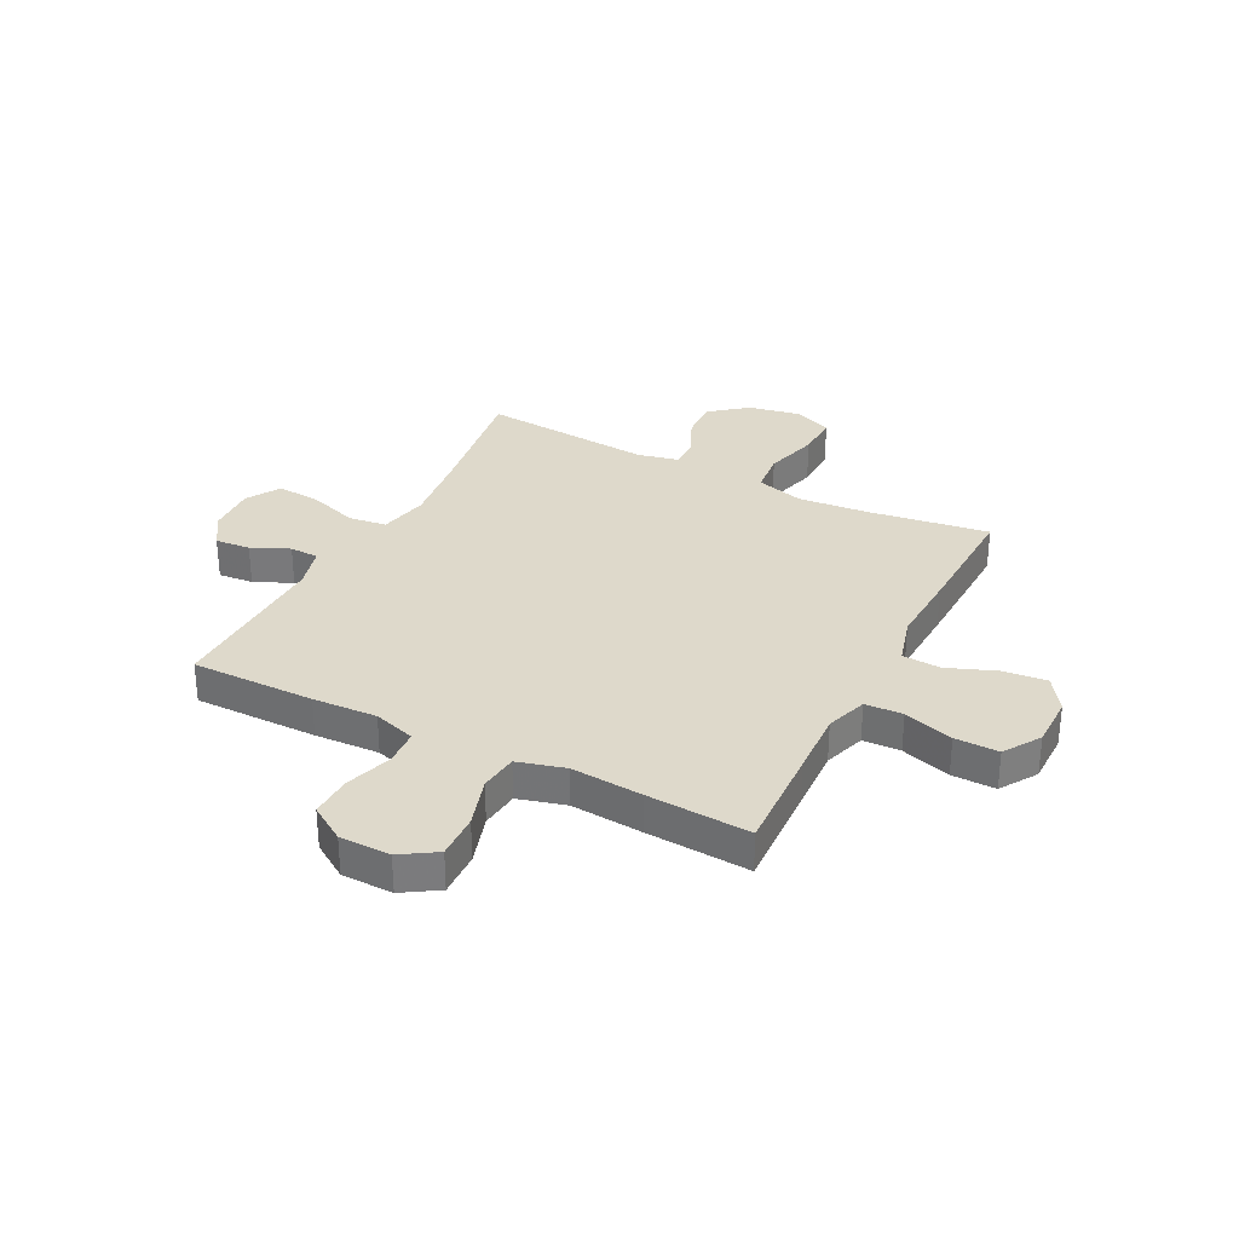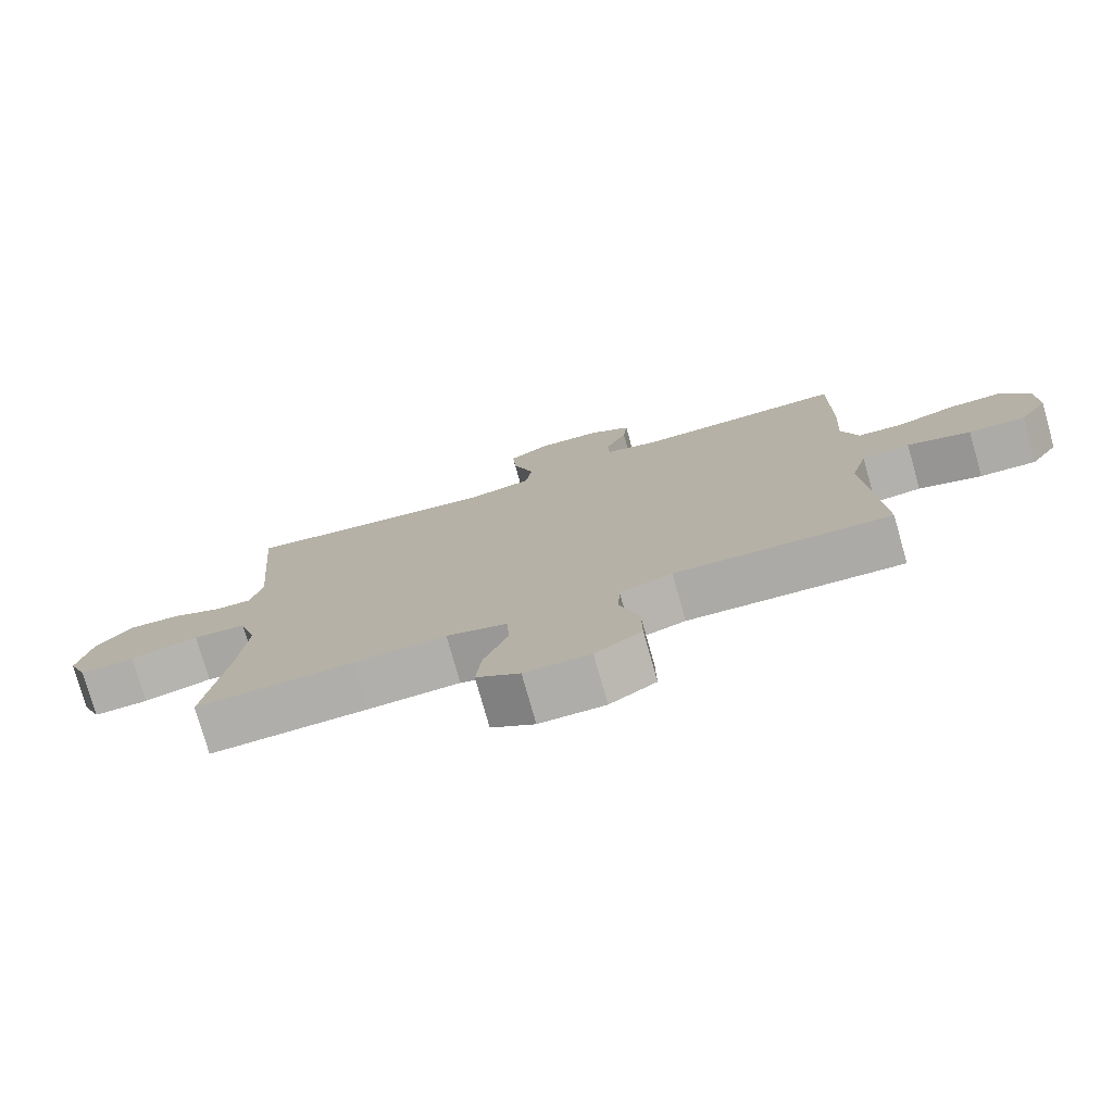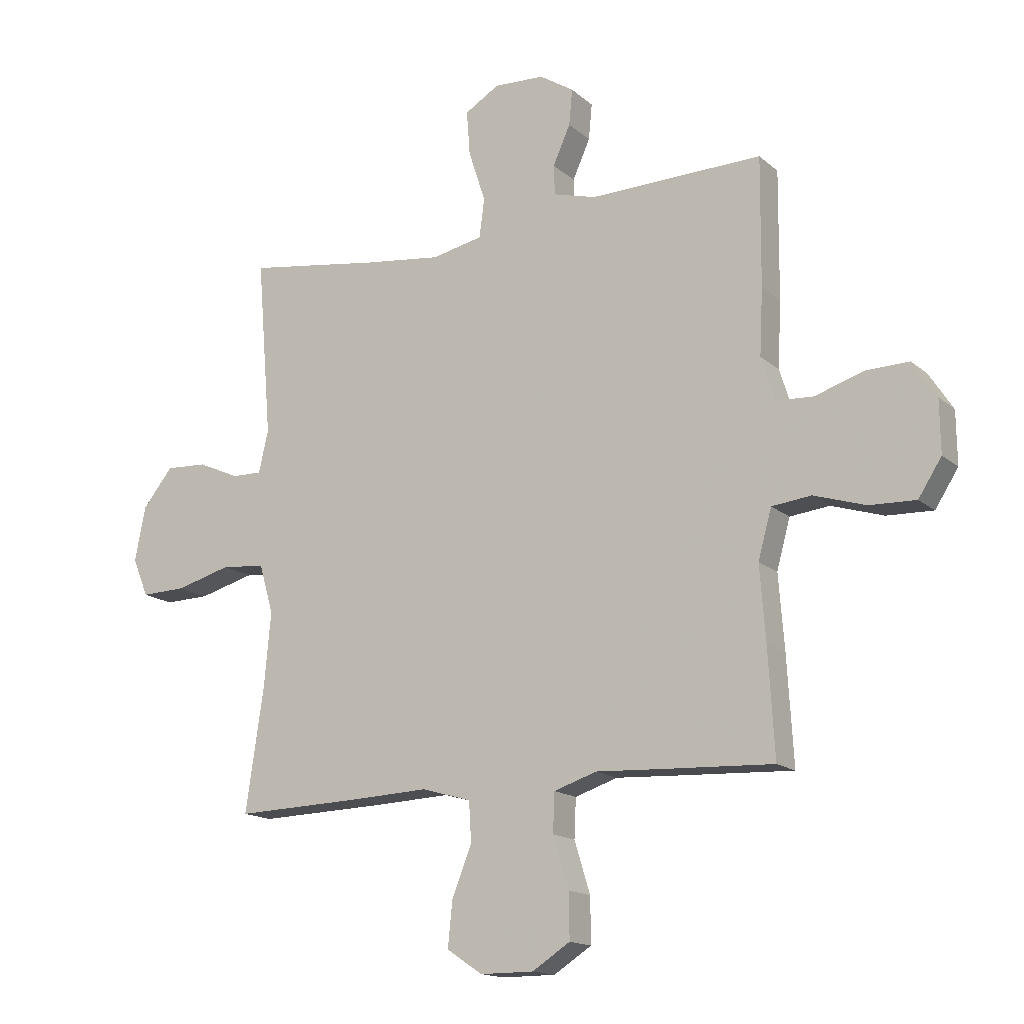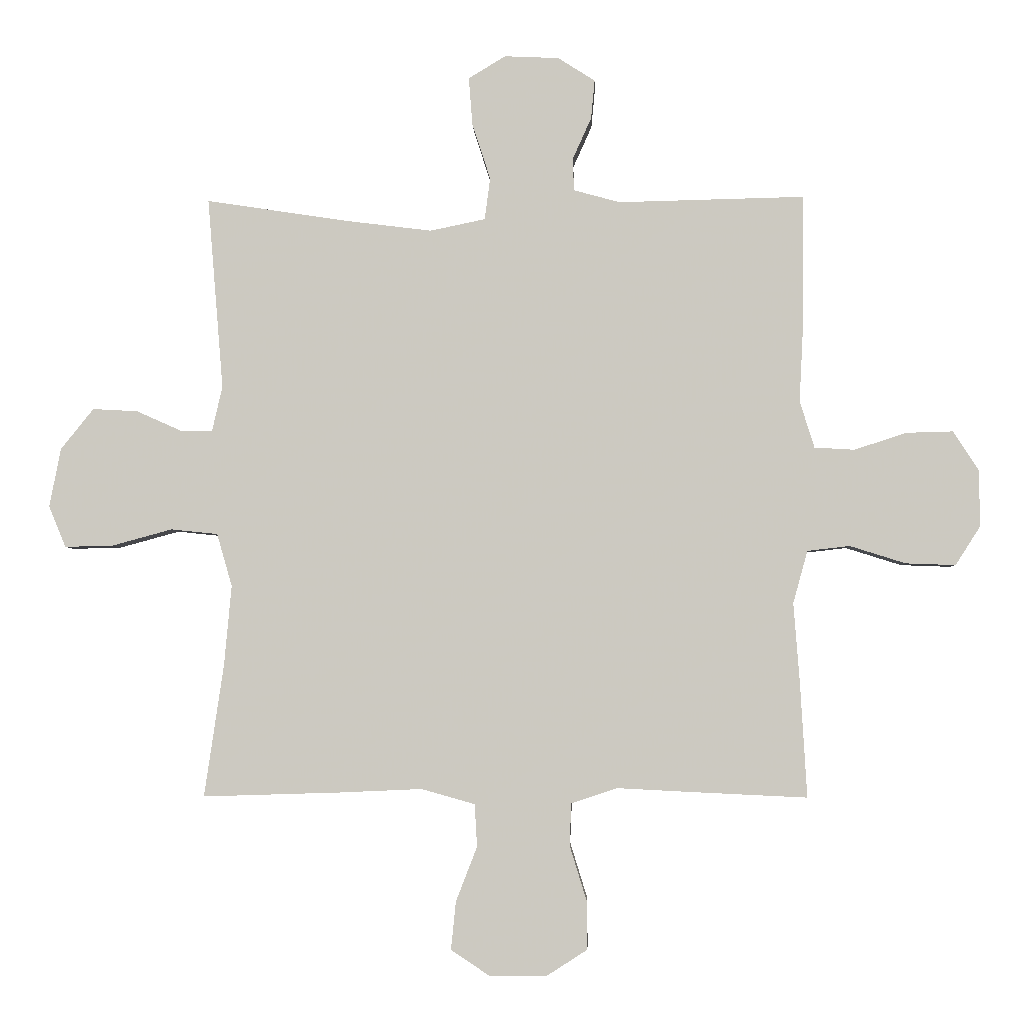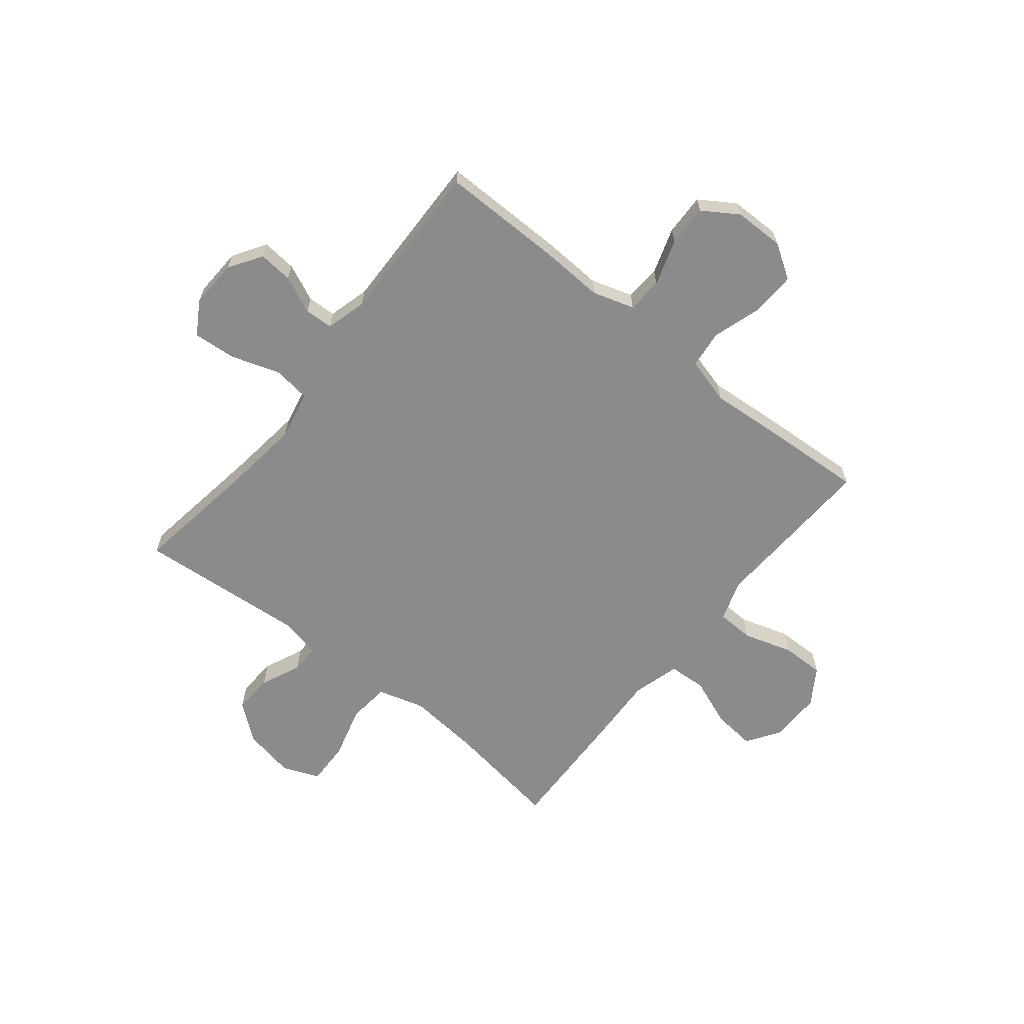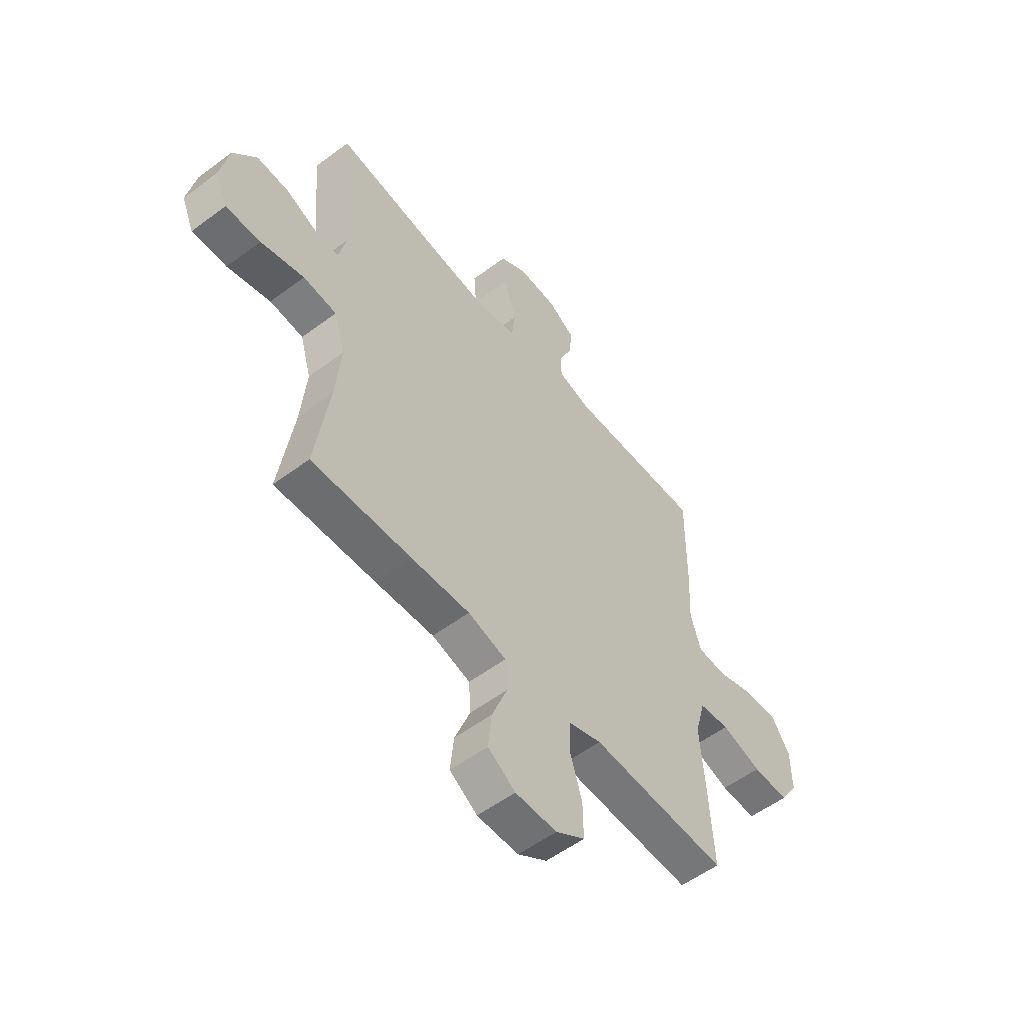
<metadata>
{"format":"obj","ext":"obj","renderer":"f3d","projection":"perspective","resolution":1024,"background":"white","views":[{"elev":31.8,"azim":117.2,"up":"+Y"},{"elev":-77.1,"azim":15.8,"up":"+Z"},{"elev":-15.4,"azim":30.5,"up":"+Z"},{"elev":-3.6,"azim":2.2,"up":"+Z"},{"elev":-64.0,"azim":51.3,"up":"+Y"},{"elev":-55.1,"azim":-51.7,"up":"+Z"}]}
</metadata>
<code>
v -0.5 0.07 0.5
v -0.261 0.07 0.464
v -0.124 0.07 0.447
v -0.033 0.07 0.466
v -0.024 0.07 0.535
v -0.054 0.07 0.627
v -0.06 0.07 0.706
v 0.001 0.07 0.743
v 0.091 0.07 0.739
v 0.152 0.07 0.7
v 0.146 0.07 0.636
v 0.115 0.07 0.567
v 0.117 0.07 0.514
v 0.193 0.07 0.493
v 0.5 0.07 0.5
v 0.498 0.07 0.274
v 0.492 0.07 0.156
v 0.516 0.07 0.079
v 0.582 0.07 0.075
v 0.668 0.07 0.103
v 0.745 0.07 0.105
v 0.787 0.07 0.04
v 0.788 0.07 -0.053
v 0.747 0.07 -0.117
v 0.665 0.07 -0.114
v 0.573 0.07 -0.085
v 0.503 0.07 -0.093
v 0.479 0.07 -0.18
v 0.489 0.07 -0.311
v 0.5 0.07 -0.5
v 0.305 0.07 -0.491
v 0.187 0.07 -0.485
v 0.111 0.07 -0.51
v 0.108 0.07 -0.579
v 0.136 0.07 -0.67
v 0.137 0.07 -0.75
v 0.07 0.07 -0.793
v -0.025 0.07 -0.793
v -0.088 0.07 -0.751
v -0.08 0.07 -0.672
v -0.045 0.07 -0.582
v -0.049 0.07 -0.512
v -0.137 0.07 -0.487
v -0.272 0.07 -0.493
v -0.5 0.07 -0.5
v -0.468 0.07 -0.282
v -0.456 0.07 -0.15
v -0.481 0.07 -0.063
v -0.558 0.07 -0.055
v -0.657 0.07 -0.082
v -0.737 0.07 -0.084
v -0.765 0.07 -0.016
v -0.746 0.07 0.081
v -0.692 0.07 0.148
v -0.618 0.07 0.144
v -0.544 0.07 0.111
v -0.491 0.07 0.11
v -0.474 0.07 0.185
v -0.5 0 0.5
v -0.261 0 0.464
v -0.124 0 0.447
v -0.033 0 0.466
v -0.024 0 0.535
v -0.054 0 0.627
v -0.06 0 0.706
v 0.001 0 0.743
v 0.091 0 0.739
v 0.152 0 0.7
v 0.146 0 0.636
v 0.115 0 0.567
v 0.117 0 0.514
v 0.193 0 0.493
v 0.5 0 0.5
v 0.498 0 0.274
v 0.492 0 0.156
v 0.516 0 0.079
v 0.582 0 0.075
v 0.668 0 0.103
v 0.745 0 0.105
v 0.787 0 0.04
v 0.788 0 -0.053
v 0.747 0 -0.117
v 0.665 0 -0.114
v 0.573 0 -0.085
v 0.503 0 -0.093
v 0.479 0 -0.18
v 0.489 0 -0.311
v 0.5 0 -0.5
v 0.305 0 -0.491
v 0.187 0 -0.485
v 0.111 0 -0.51
v 0.108 0 -0.579
v 0.136 0 -0.67
v 0.137 0 -0.75
v 0.07 0 -0.793
v -0.025 0 -0.793
v -0.088 0 -0.751
v -0.08 0 -0.672
v -0.045 0 -0.582
v -0.049 0 -0.512
v -0.137 0 -0.487
v -0.272 0 -0.493
v -0.5 0 -0.5
v -0.468 0 -0.282
v -0.456 0 -0.15
v -0.481 0 -0.063
v -0.558 0 -0.055
v -0.657 0 -0.082
v -0.737 0 -0.084
v -0.765 0 -0.016
v -0.746 0 0.081
v -0.692 0 0.148
v -0.618 0 0.144
v -0.544 0 0.111
v -0.491 0 0.11
v -0.474 0 0.185
f 54 55 56
f 53 54 56
f 52 53 56
f 51 52 56
f 50 51 56
f 49 50 56
f 48 49 56 57
f 47 48 57 58
f 43 44 45 46
f 42 43 46 47
f 39 40 41
f 38 39 41
f 37 38 41
f 36 37 41
f 35 36 41
f 34 35 41
f 33 34 41 42
f 42 47 58
f 33 42 58
f 32 33 58
f 58 1 2
f 32 58 2
f 31 32 2
f 30 31 2
f 29 30 2
f 28 29 2
f 24 25 26
f 23 24 26
f 22 23 26
f 21 22 26
f 20 21 26
f 19 20 26
f 18 19 26 27
f 14 15 16 17
f 18 27 28
f 17 18 28
f 14 17 28
f 13 14 28
f 10 11 12
f 9 10 12
f 8 9 12
f 7 8 12
f 6 7 12
f 5 6 12
f 4 5 12 13
f 28 2 3
f 28 3 4
f 4 13 28
f 114 113 112
f 114 112 111
f 114 111 110
f 114 110 109
f 114 109 108
f 114 108 107
f 115 114 107 106
f 116 115 106 105
f 104 103 102 101
f 105 104 101 100
f 99 98 97
f 99 97 96
f 99 96 95
f 99 95 94
f 99 94 93
f 99 93 92
f 100 99 92 91
f 116 105 100
f 116 100 91
f 116 91 90
f 60 59 116
f 60 116 90
f 60 90 89
f 60 89 88
f 60 88 87
f 60 87 86
f 84 83 82
f 84 82 81
f 84 81 80
f 84 80 79
f 84 79 78
f 84 78 77
f 85 84 77 76
f 75 74 73 72
f 86 85 76
f 86 76 75
f 86 75 72
f 86 72 71
f 70 69 68
f 70 68 67
f 70 67 66
f 70 66 65
f 70 65 64
f 70 64 63
f 71 70 63 62
f 61 60 86
f 62 61 86
f 86 71 62
f 1 59 60 2
f 2 60 61 3
f 3 61 62 4
f 4 62 63 5
f 5 63 64 6
f 6 64 65 7
f 7 65 66 8
f 8 66 67 9
f 9 67 68 10
f 10 68 69 11
f 11 69 70 12
f 12 70 71 13
f 13 71 72 14
f 14 72 73 15
f 15 73 74 16
f 16 74 75 17
f 17 75 76 18
f 18 76 77 19
f 19 77 78 20
f 20 78 79 21
f 21 79 80 22
f 22 80 81 23
f 23 81 82 24
f 24 82 83 25
f 25 83 84 26
f 26 84 85 27
f 27 85 86 28
f 28 86 87 29
f 29 87 88 30
f 30 88 89 31
f 31 89 90 32
f 32 90 91 33
f 33 91 92 34
f 34 92 93 35
f 35 93 94 36
f 36 94 95 37
f 37 95 96 38
f 38 96 97 39
f 39 97 98 40
f 40 98 99 41
f 41 99 100 42
f 42 100 101 43
f 43 101 102 44
f 44 102 103 45
f 45 103 104 46
f 46 104 105 47
f 47 105 106 48
f 48 106 107 49
f 49 107 108 50
f 50 108 109 51
f 51 109 110 52
f 52 110 111 53
f 53 111 112 54
f 54 112 113 55
f 55 113 114 56
f 56 114 115 57
f 57 115 116 58
f 58 116 59 1

</code>
